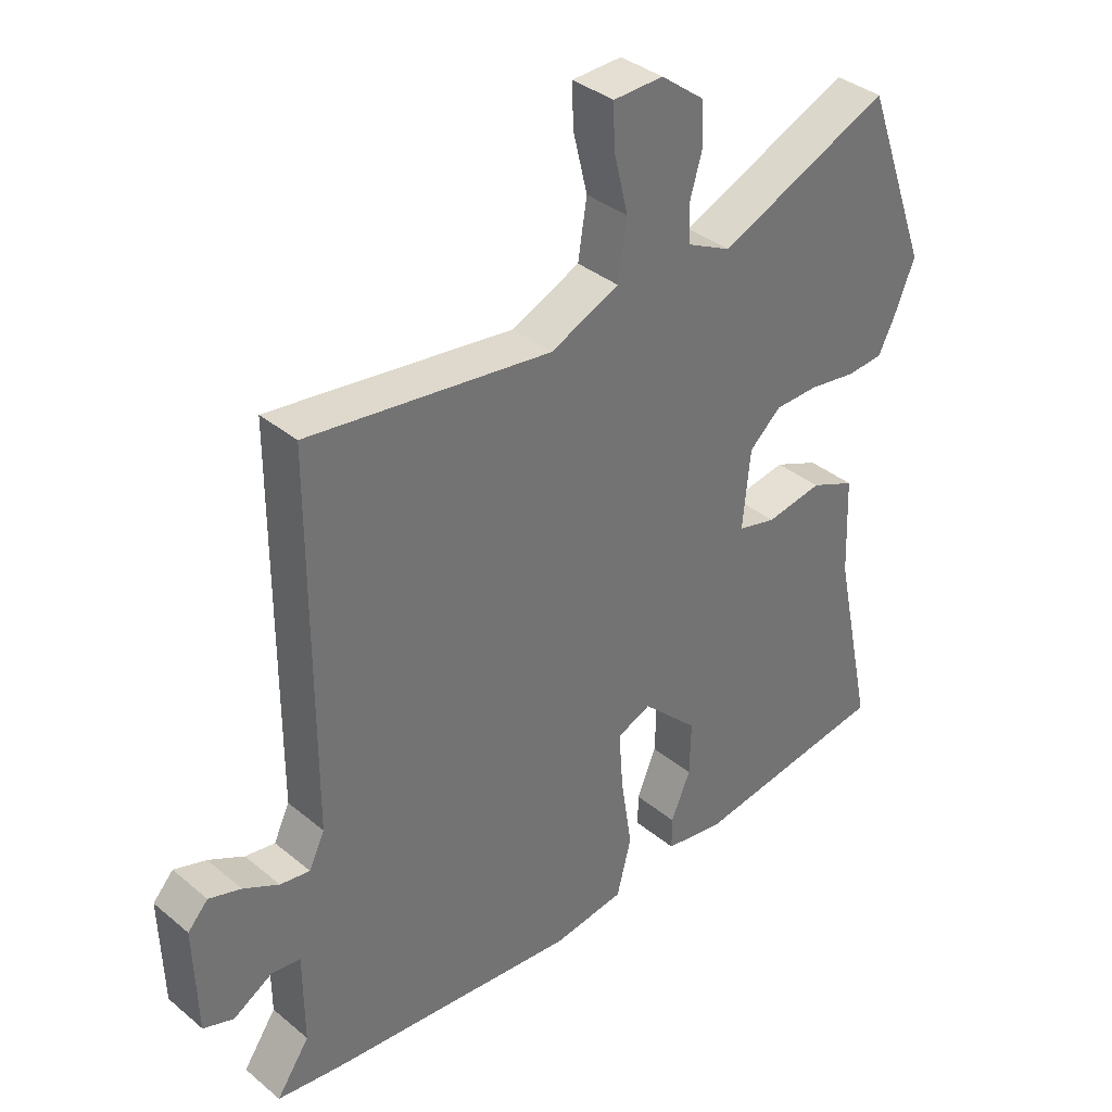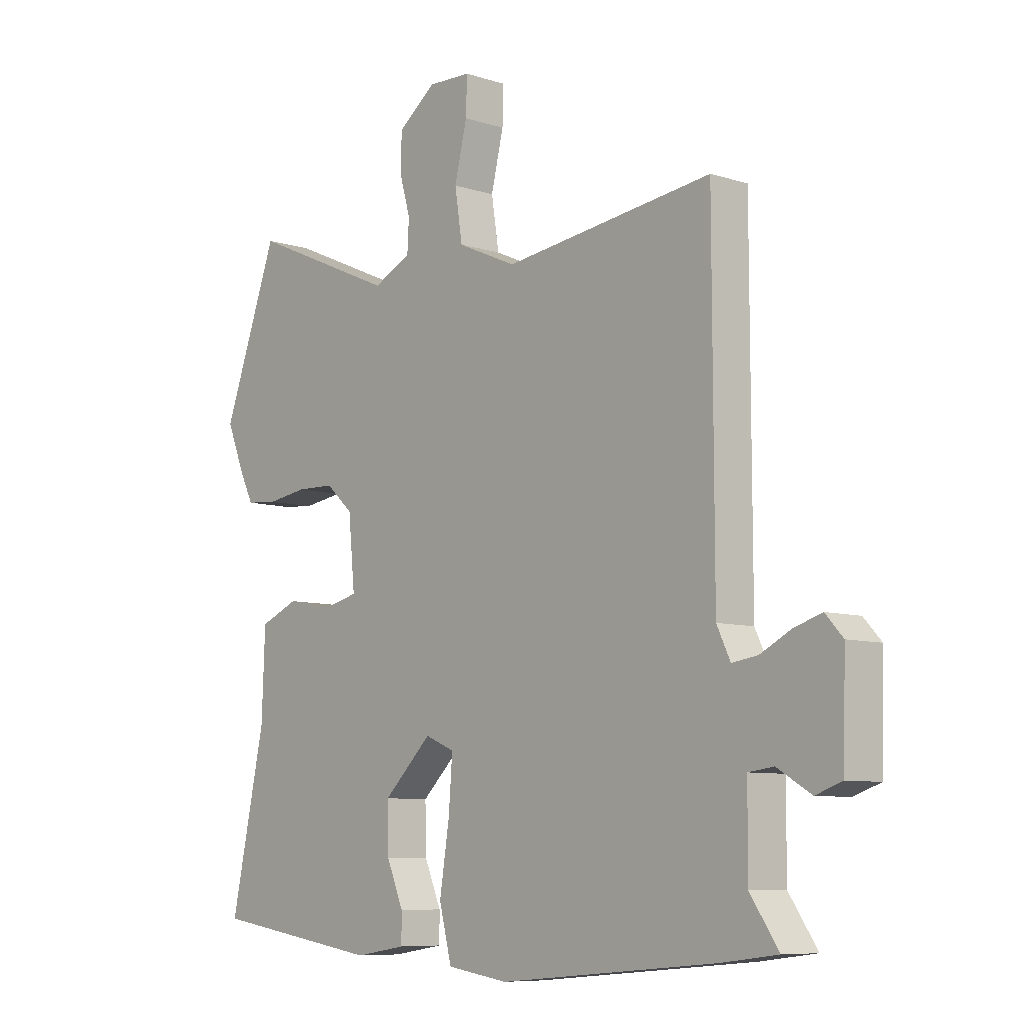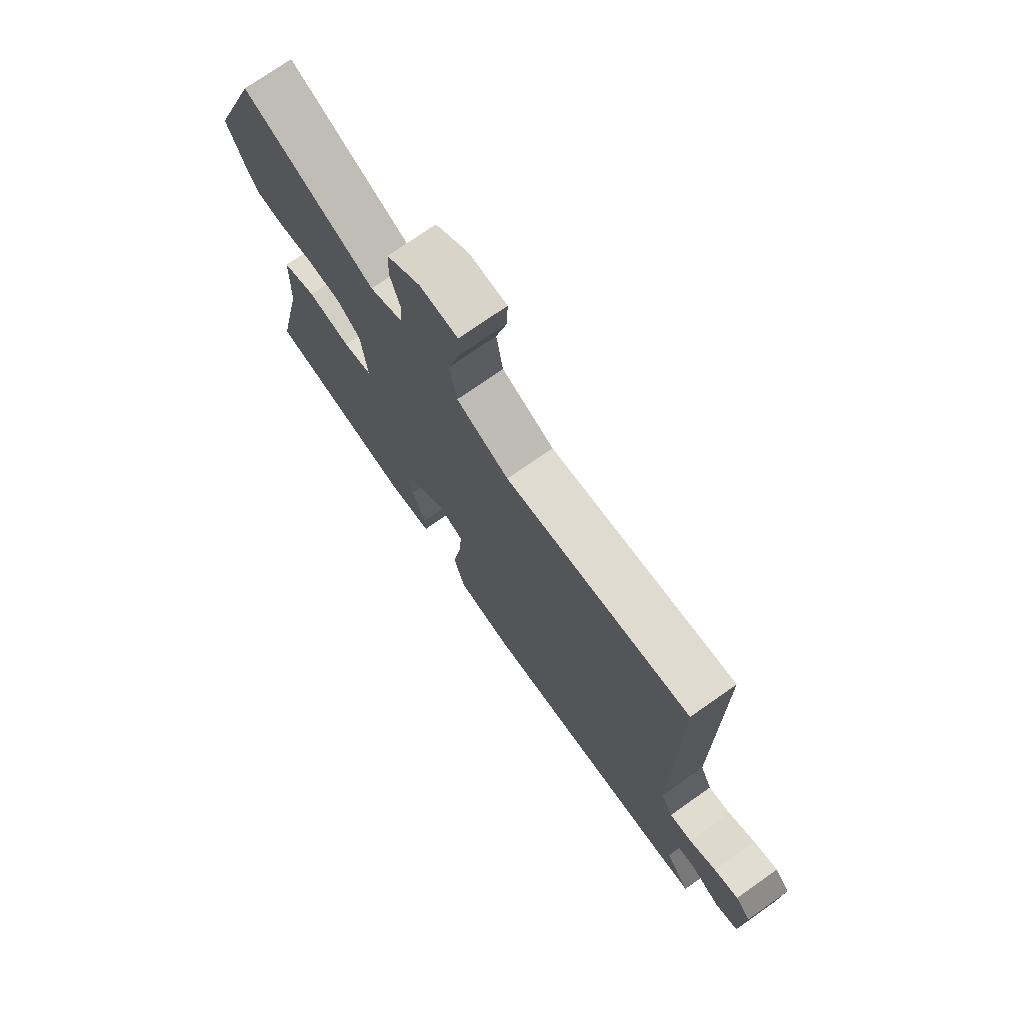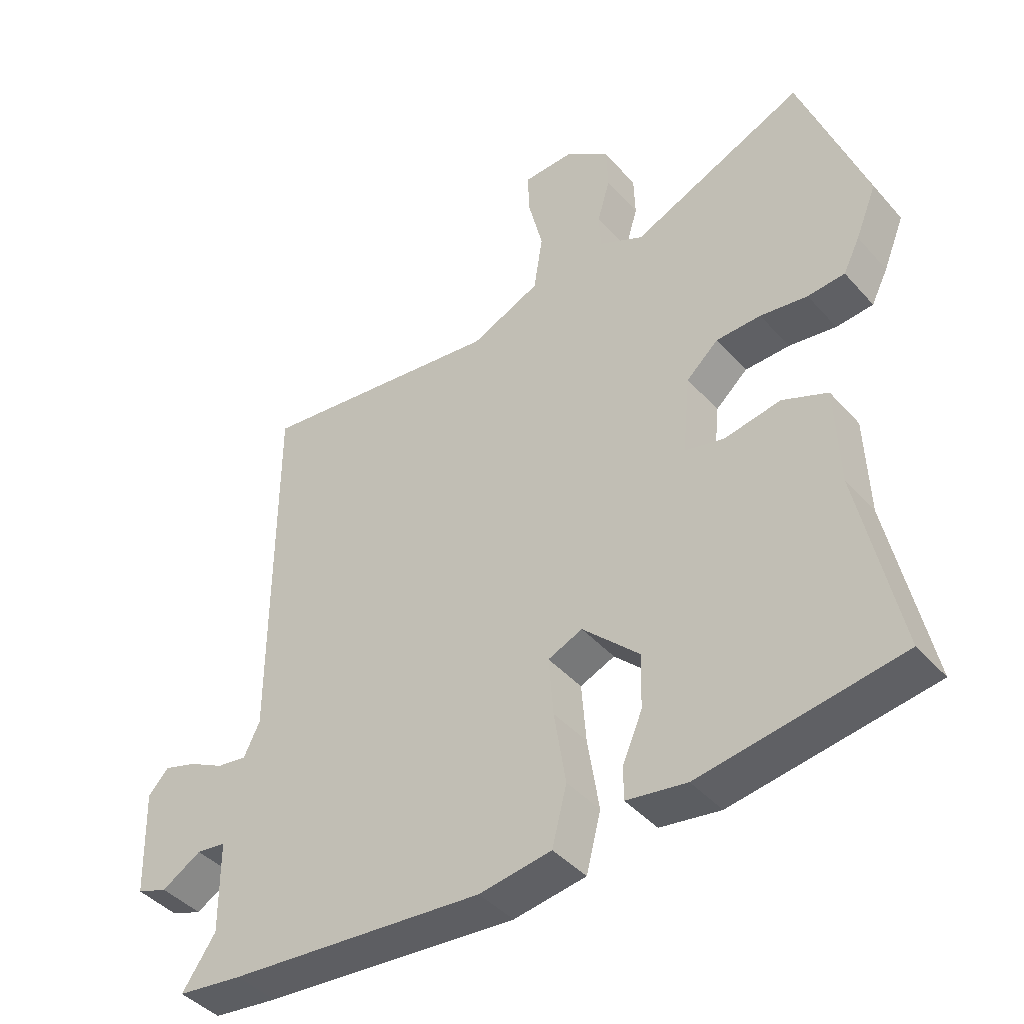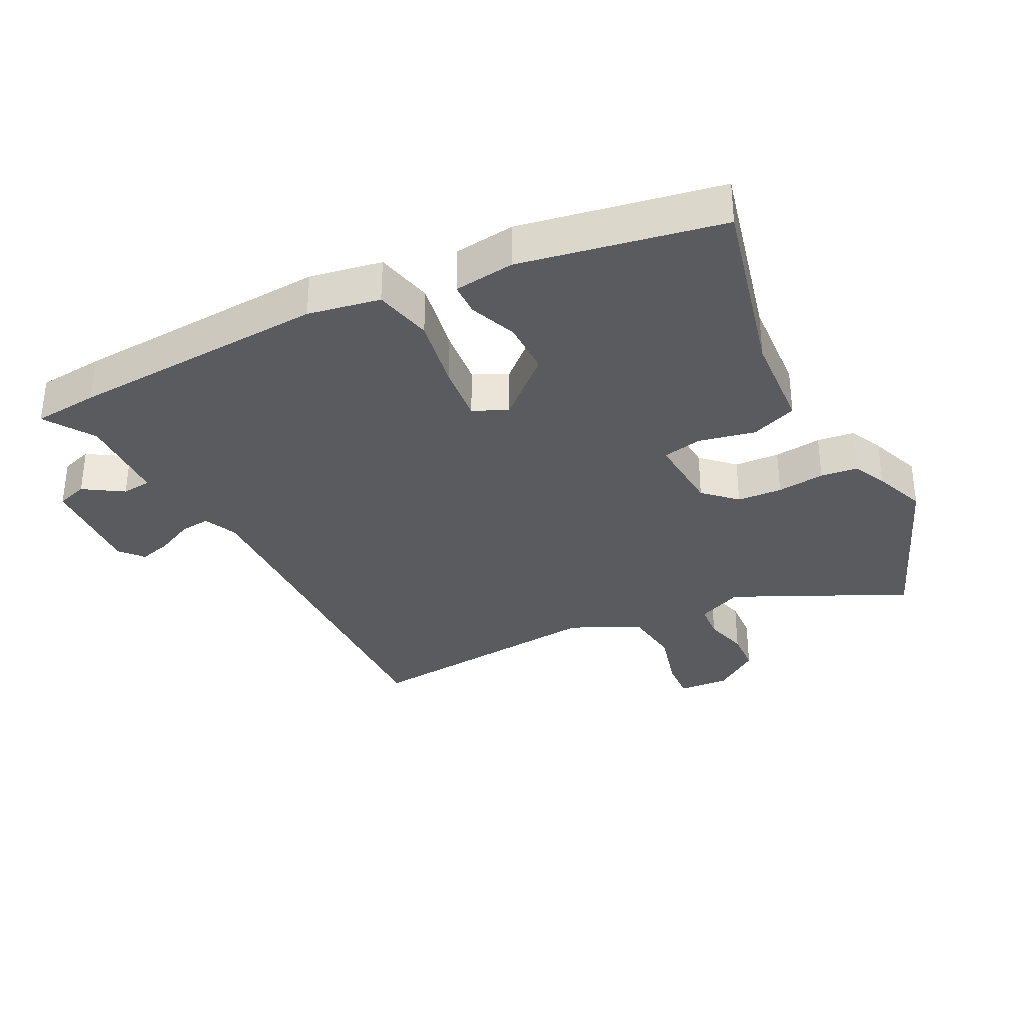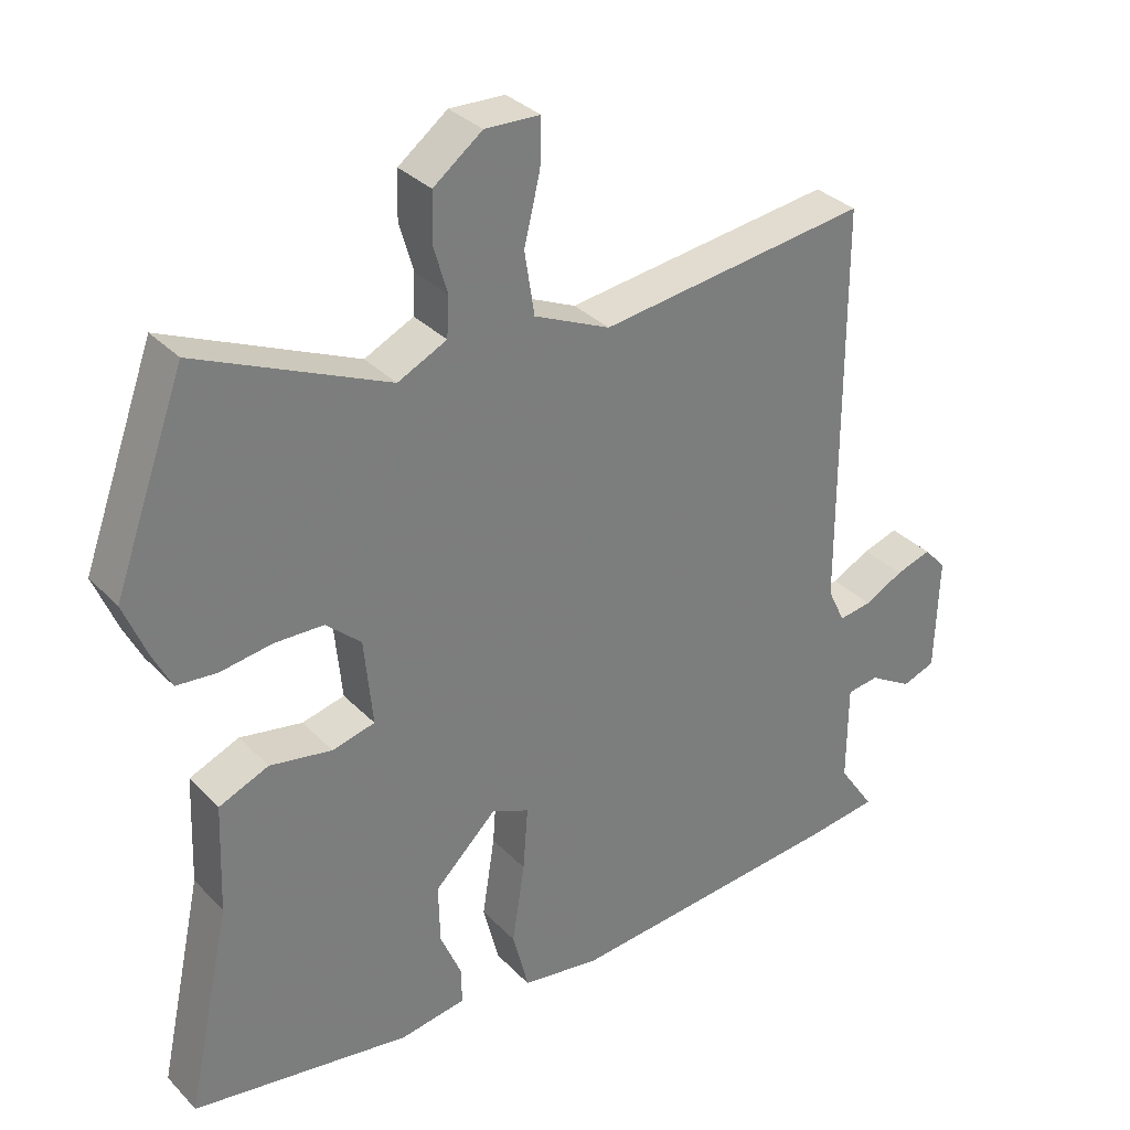
<metadata>
{"format":"obj","ext":"obj","renderer":"f3d","projection":"perspective","resolution":1024,"background":"white","views":[{"elev":36.3,"azim":137.0,"up":"+Z"},{"elev":-8.1,"azim":48.5,"up":"+Z"},{"elev":74.3,"azim":54.9,"up":"+Z"},{"elev":-42.5,"azim":-142.2,"up":"+Z"},{"elev":-33.4,"azim":-154.8,"up":"+Y"},{"elev":32.8,"azim":-36.1,"up":"+Z"}]}
</metadata>
<code>
v -0.535 0.07 -0.462
v -0.472 0.07 -0.168
v -0.466 0.07 -0.013
v -0.395 0.07 0.017
v -0.306 0.07 0.001
v -0.245 0.07 0.016
v -0.257 0.07 0.14
v -0.307 0.07 0.185
v -0.377 0.07 0.187
v -0.451 0.07 0.176
v -0.509 0.07 0.181
v -0.535 0.07 0.233
v -0.568 0.07 0.314
v -0.466 0.07 0.593
v -0.194 0.07 0.473
v -0.124 0.07 0.507
v -0.121 0.07 0.564
v -0.141 0.07 0.633
v -0.139 0.07 0.7
v -0.069 0.07 0.753
v 0.01 0.07 0.75
v 0.008 0.07 0.684
v -0.015 0.07 0.589
v -0.001 0.07 0.499
v 0.108 0.07 0.45
v 0.493 0.07 0.499
v 0.494 0.07 -0.081
v 0.519 0.07 -0.133
v 0.566 0.07 -0.126
v 0.622 0.07 -0.097
v 0.673 0.07 -0.081
v 0.705 0.07 -0.116
v 0.7 0.07 -0.283
v 0.652 0.07 -0.3
v 0.59 0.07 -0.263
v 0.544 0.07 -0.269
v 0.543 0.07 -0.412
v 0.595 0.07 -0.488
v 0.493 0.07 -0.501
v 0.093 0.07 -0.537
v -0.02 0.07 -0.52
v -0.043 0.07 -0.43
v -0.025 0.07 -0.315
v -0.018 0.07 -0.223
v -0.072 0.07 -0.2
v -0.161 0.07 -0.286
v -0.159 0.07 -0.371
v -0.128 0.07 -0.444
v -0.128 0.07 -0.495
v -0.222 0.07 -0.51
v -0.535 0 -0.462
v -0.472 0 -0.168
v -0.466 0 -0.013
v -0.395 0 0.017
v -0.306 0 0.001
v -0.245 0 0.016
v -0.257 0 0.14
v -0.307 0 0.185
v -0.377 0 0.187
v -0.451 0 0.176
v -0.509 0 0.181
v -0.535 0 0.233
v -0.568 0 0.314
v -0.466 0 0.593
v -0.194 0 0.473
v -0.124 0 0.507
v -0.121 0 0.564
v -0.141 0 0.633
v -0.139 0 0.7
v -0.069 0 0.753
v 0.01 0 0.75
v 0.008 0 0.684
v -0.015 0 0.589
v -0.001 0 0.499
v 0.108 0 0.45
v 0.493 0 0.499
v 0.494 0 -0.081
v 0.519 0 -0.133
v 0.566 0 -0.126
v 0.622 0 -0.097
v 0.673 0 -0.081
v 0.705 0 -0.116
v 0.7 0 -0.283
v 0.652 0 -0.3
v 0.59 0 -0.263
v 0.544 0 -0.269
v 0.543 0 -0.412
v 0.595 0 -0.488
v 0.493 0 -0.501
v 0.093 0 -0.537
v -0.02 0 -0.52
v -0.043 0 -0.43
v -0.025 0 -0.315
v -0.018 0 -0.223
v -0.072 0 -0.2
v -0.161 0 -0.286
v -0.159 0 -0.371
v -0.128 0 -0.444
v -0.128 0 -0.495
v -0.222 0 -0.51
f 50 1 2
f 49 50 2
f 48 49 2
f 47 48 2
f 3 4 5
f 2 3 5
f 47 2 5
f 46 47 5
f 45 46 5 6
f 44 45 6 7
f 41 42 43
f 40 41 43
f 39 40 43
f 38 39 43
f 37 38 43
f 36 37 43 44
f 35 36 44 7
f 33 34 35
f 32 33 35
f 31 32 35
f 30 31 35
f 29 30 35
f 28 29 35
f 25 26 27
f 24 25 27 28
f 21 22 23
f 20 21 23
f 19 20 23
f 18 19 23
f 17 18 23
f 16 17 23 24
f 35 7 8
f 28 35 8
f 24 28 8
f 16 24 8
f 15 16 8
f 13 14 15
f 12 13 15
f 11 12 15
f 10 11 15
f 9 10 15
f 8 9 15
f 52 51 100
f 52 100 99
f 52 99 98
f 52 98 97
f 55 54 53
f 55 53 52
f 55 52 97
f 55 97 96
f 56 55 96 95
f 57 56 95 94
f 93 92 91
f 93 91 90
f 93 90 89
f 93 89 88
f 93 88 87
f 94 93 87 86
f 57 94 86 85
f 85 84 83
f 85 83 82
f 85 82 81
f 85 81 80
f 85 80 79
f 85 79 78
f 77 76 75
f 78 77 75 74
f 73 72 71
f 73 71 70
f 73 70 69
f 73 69 68
f 73 68 67
f 74 73 67 66
f 58 57 85
f 58 85 78
f 58 78 74
f 58 74 66
f 58 66 65
f 65 64 63
f 65 63 62
f 65 62 61
f 65 61 60
f 65 60 59
f 65 59 58
f 1 51 52 2
f 2 52 53 3
f 3 53 54 4
f 4 54 55 5
f 5 55 56 6
f 6 56 57 7
f 7 57 58 8
f 8 58 59 9
f 9 59 60 10
f 10 60 61 11
f 11 61 62 12
f 12 62 63 13
f 13 63 64 14
f 14 64 65 15
f 15 65 66 16
f 16 66 67 17
f 17 67 68 18
f 18 68 69 19
f 19 69 70 20
f 20 70 71 21
f 21 71 72 22
f 22 72 73 23
f 23 73 74 24
f 24 74 75 25
f 25 75 76 26
f 26 76 77 27
f 27 77 78 28
f 28 78 79 29
f 29 79 80 30
f 30 80 81 31
f 31 81 82 32
f 32 82 83 33
f 33 83 84 34
f 34 84 85 35
f 35 85 86 36
f 36 86 87 37
f 37 87 88 38
f 38 88 89 39
f 39 89 90 40
f 40 90 91 41
f 41 91 92 42
f 42 92 93 43
f 43 93 94 44
f 44 94 95 45
f 45 95 96 46
f 46 96 97 47
f 47 97 98 48
f 48 98 99 49
f 49 99 100 50
f 50 100 51 1

</code>
